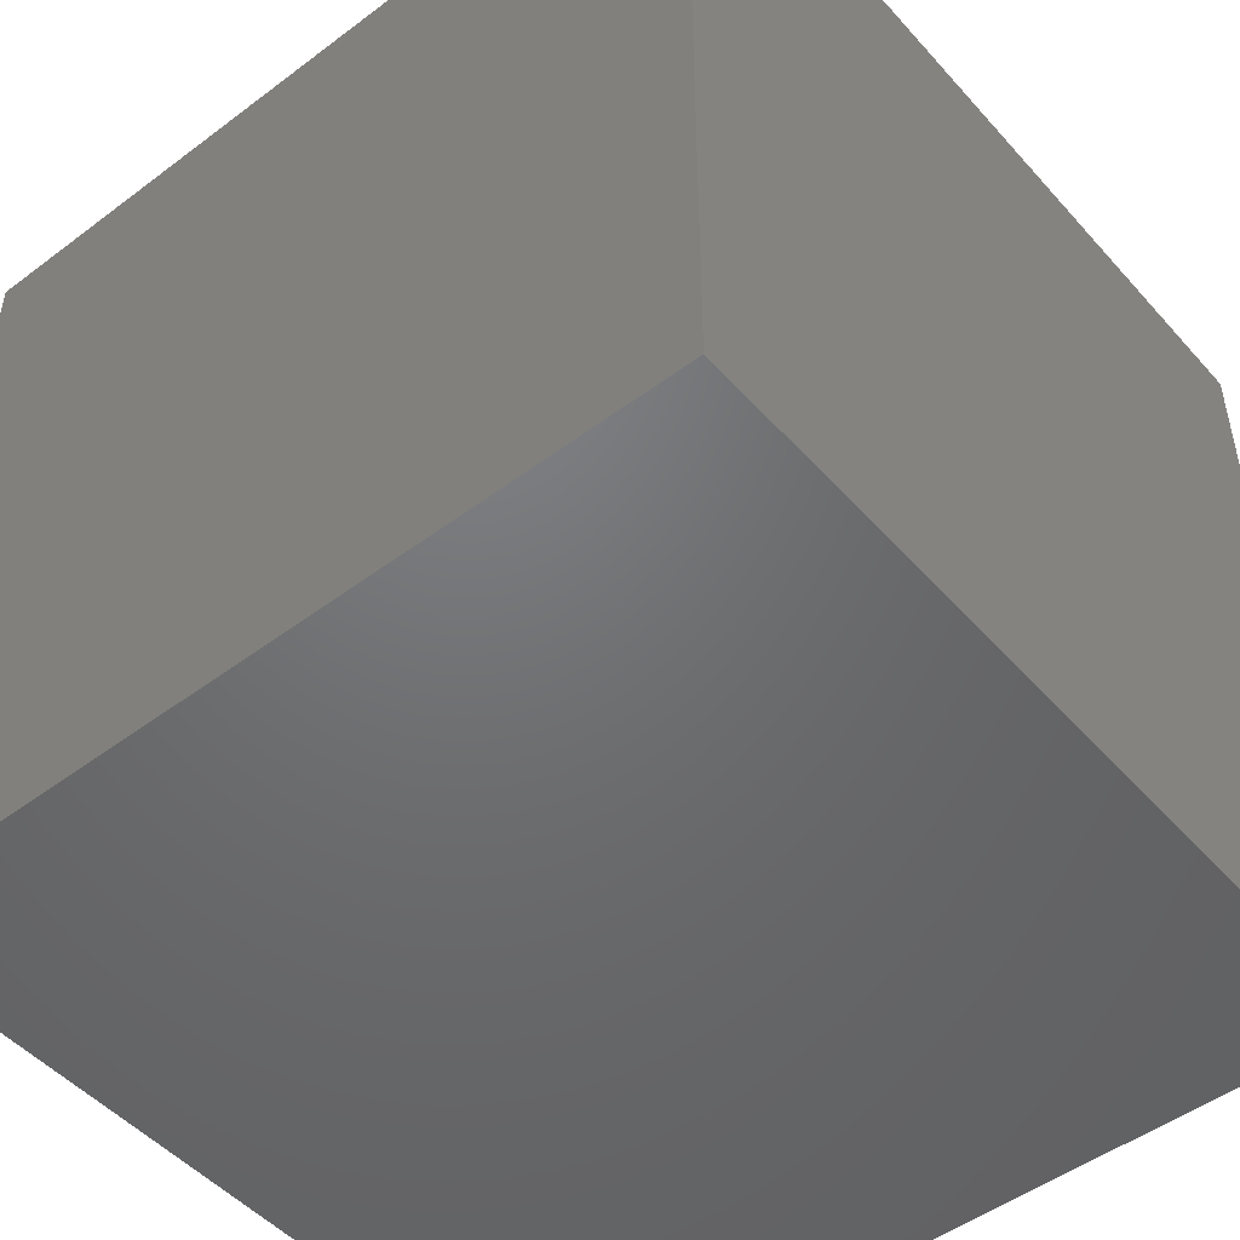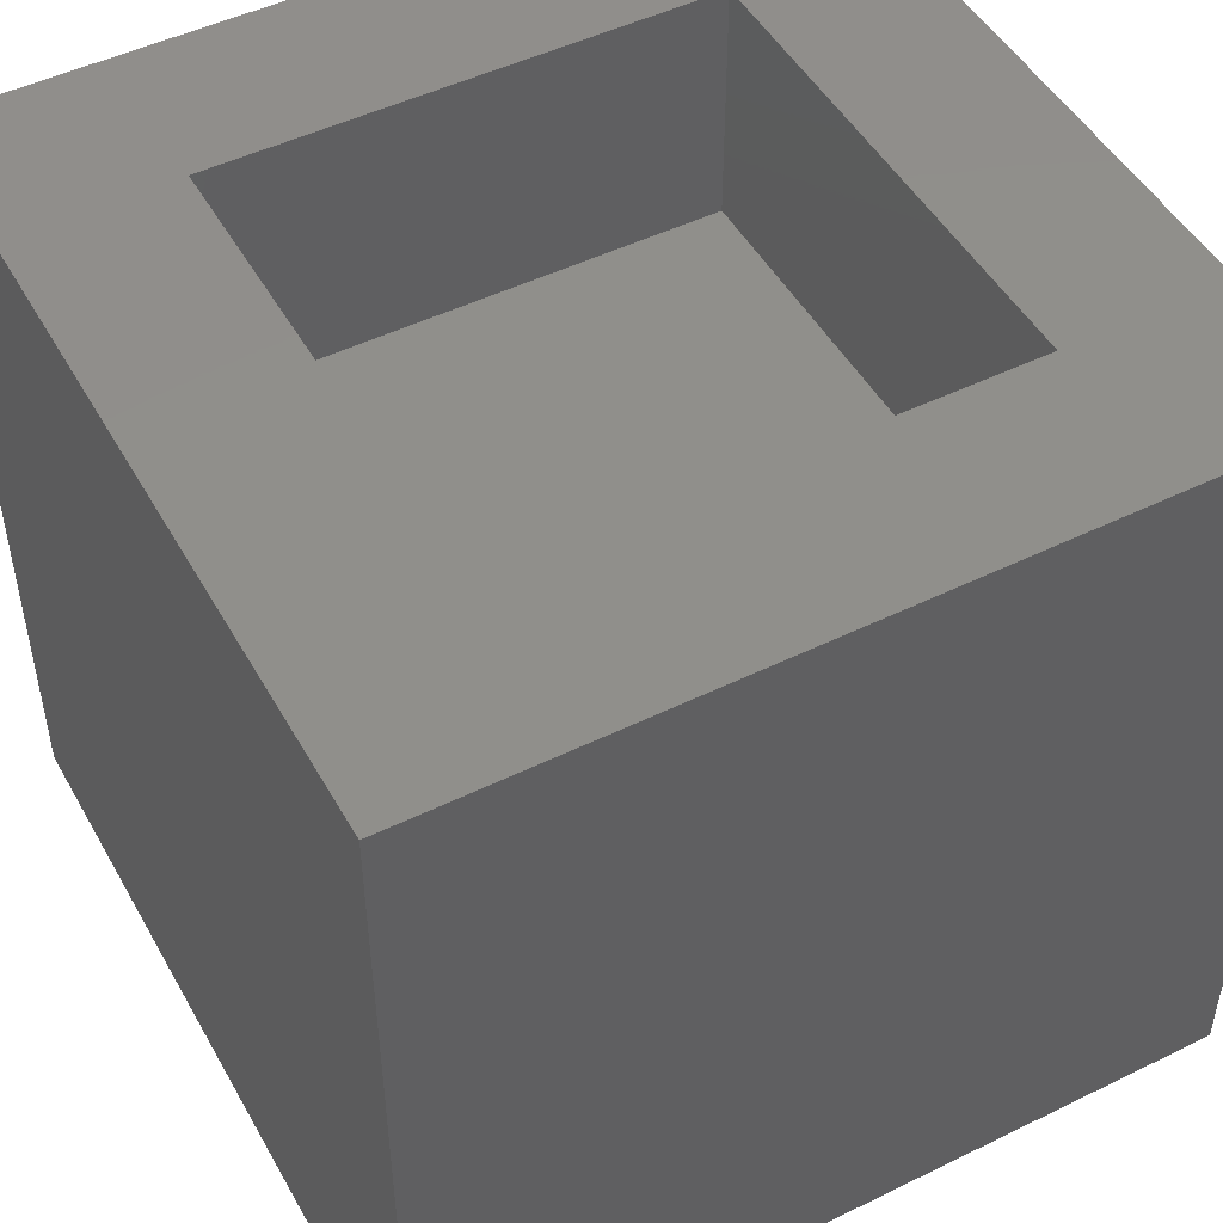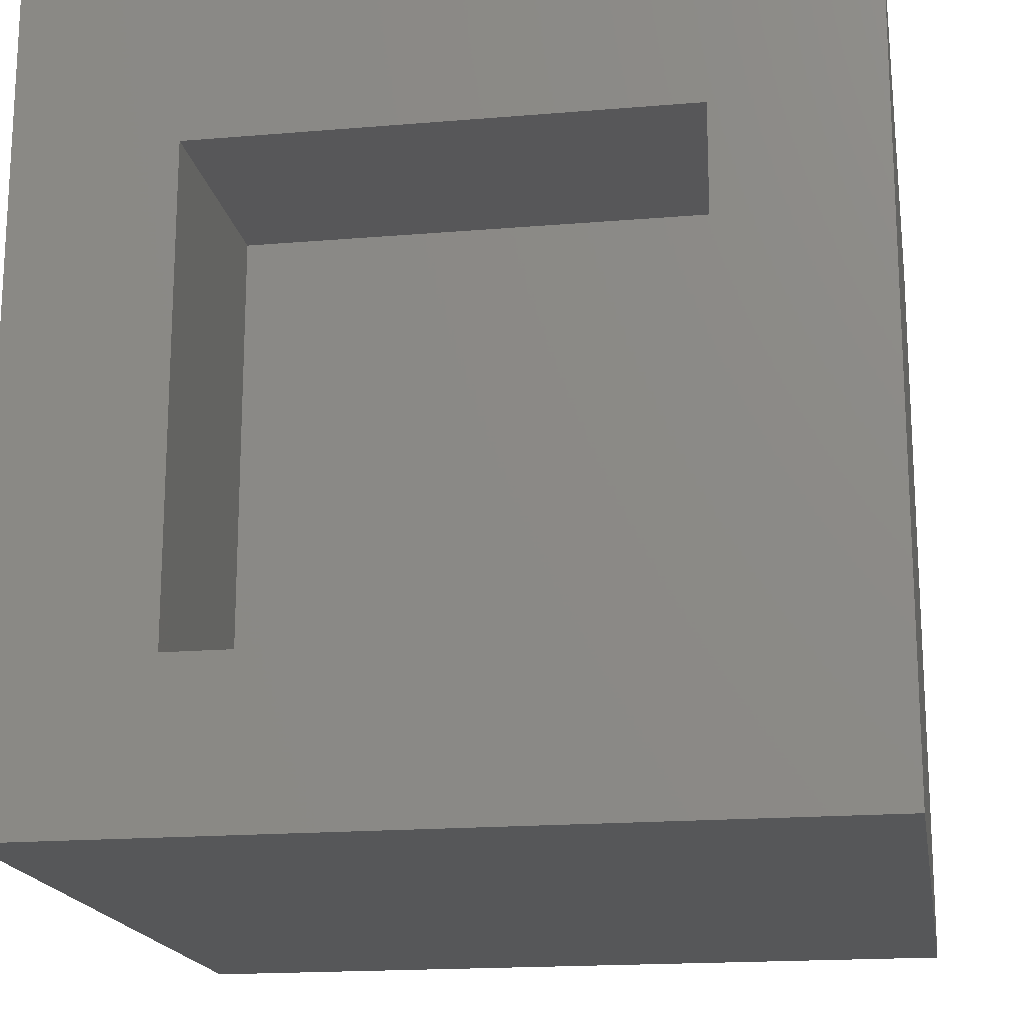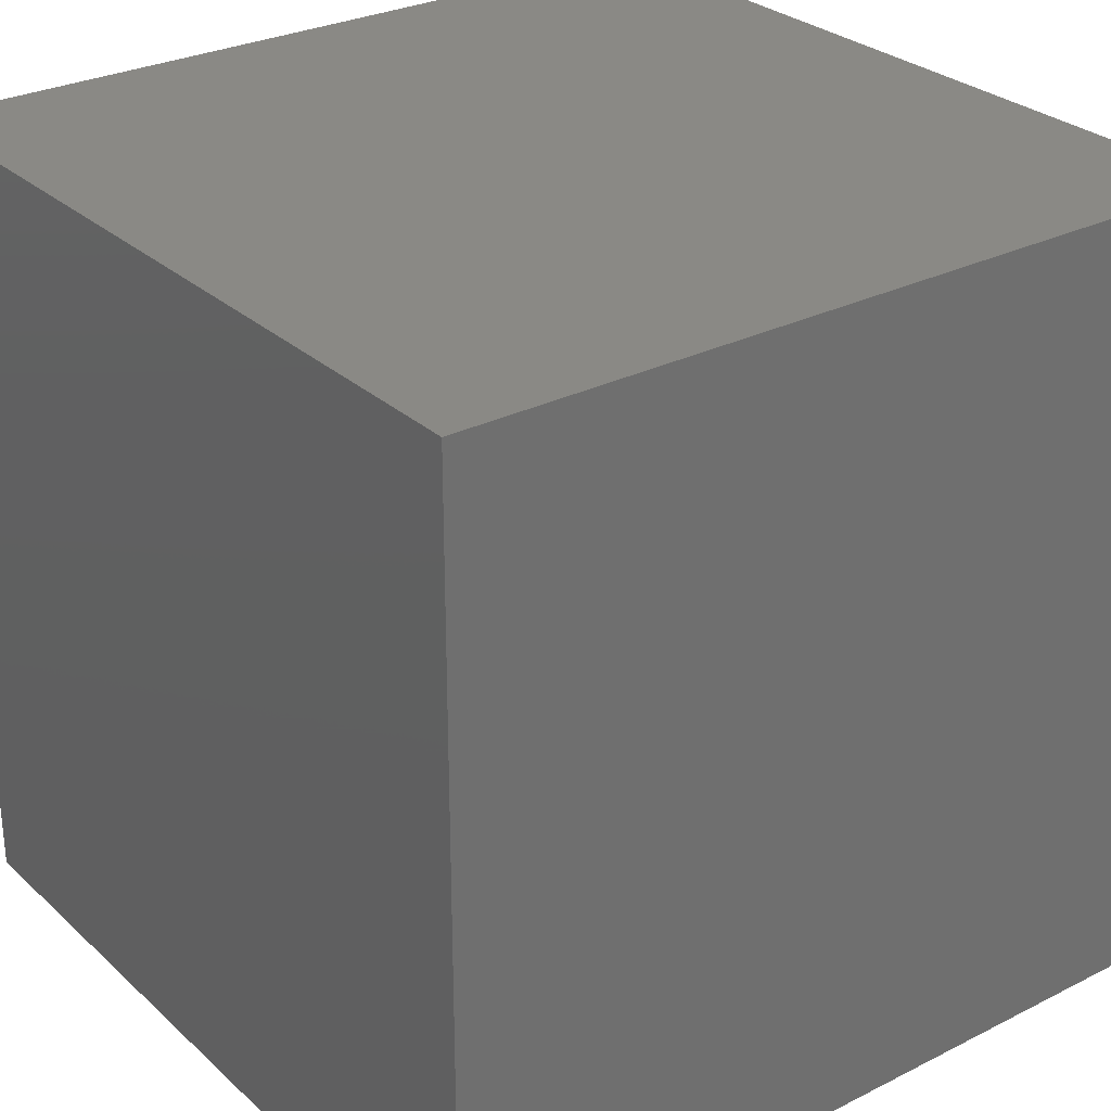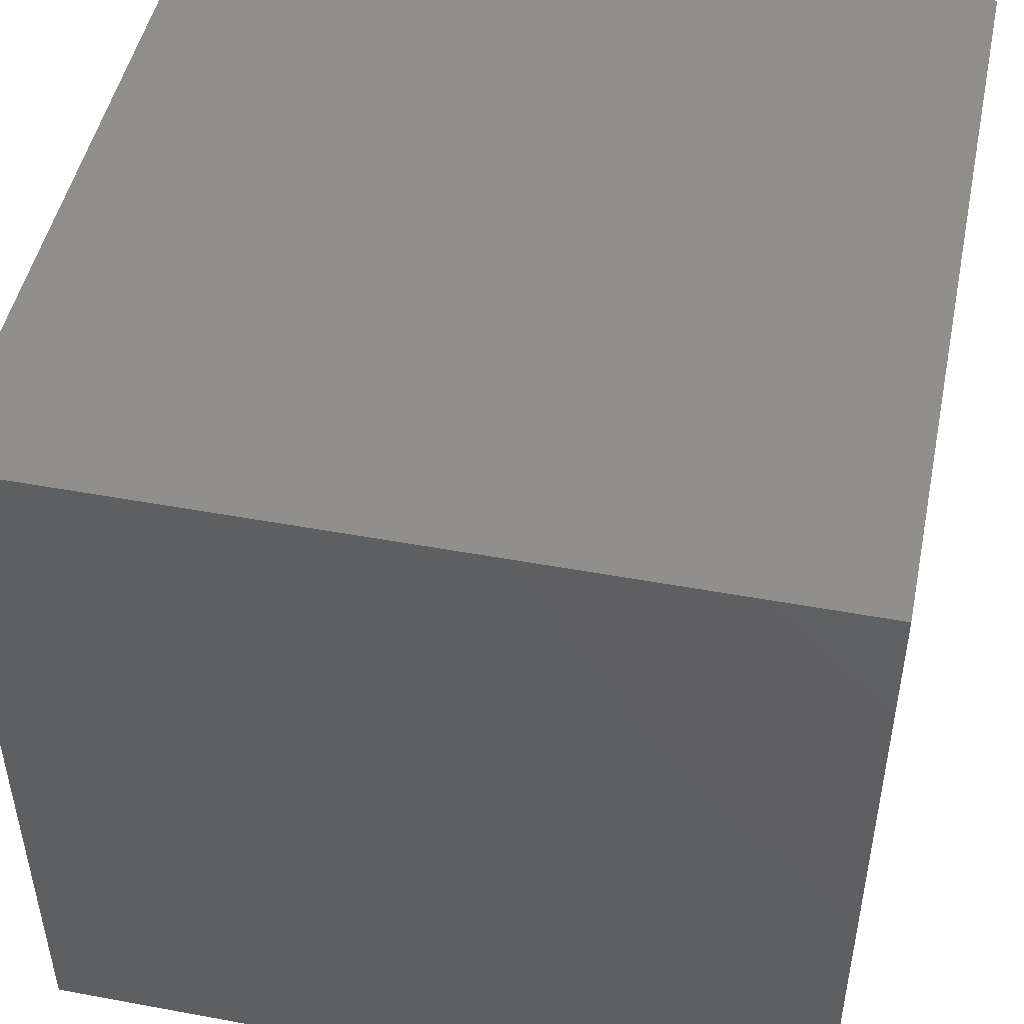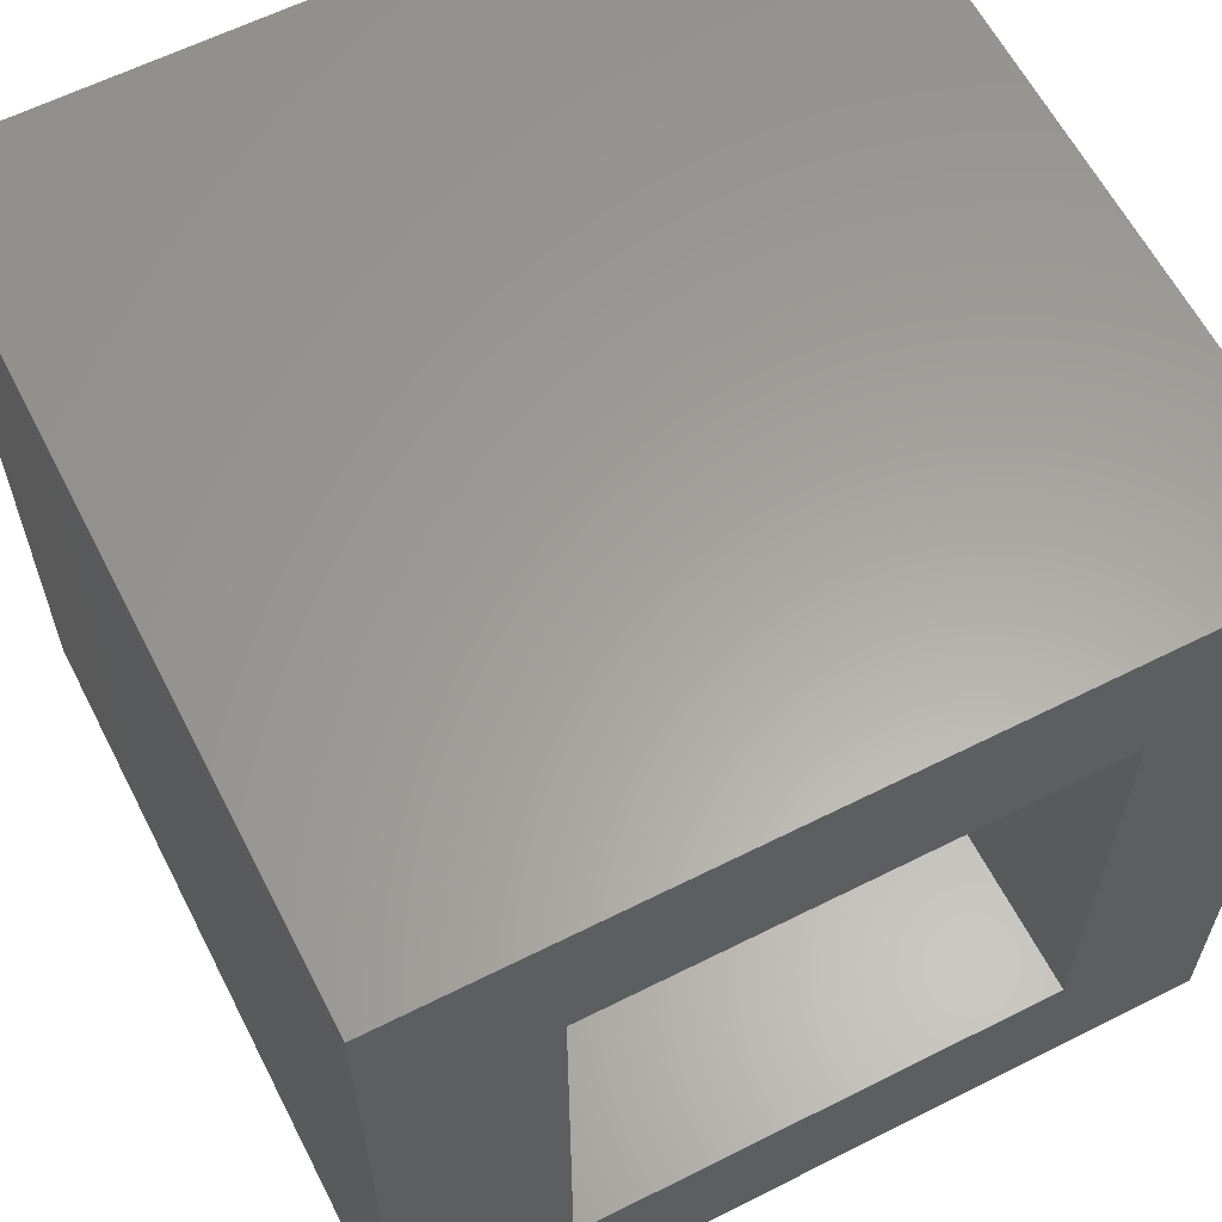
<metadata>
{"format":"stl","ext":"stl","renderer":"f3d","projection":"perspective","resolution":1024,"background":"white","views":[{"elev":-49.3,"azim":-50.3,"up":"+Z"},{"elev":48.9,"azim":-118.5,"up":"+Z"},{"elev":-17.8,"azim":9.4,"up":"+Y"},{"elev":28.7,"azim":143.0,"up":"+Y"},{"elev":48.2,"azim":101.7,"up":"+Y"},{"elev":61.5,"azim":-27.1,"up":"+Y"}]}
</metadata>
<code>
# stl→obj: 16 verts, 28 faces
v 0 0 0
v 0 10 10
v 0 10 0
v 0 0 10
v 10 10 10
v 8 8 10
v 10 0 10
v 2 8 10
v 2 2 10
v 8 2 10
v 10 10 0
v 10 0 0
v 2 8 7
v 2 2 7
v 8 2 7
v 8 8 7
f 1 2 3
f 2 1 4
f 5 6 7
f 5 8 6
f 8 2 9
f 2 8 5
f 10 7 6
f 9 7 10
f 9 4 7
f 4 9 2
f 7 11 5
f 11 7 12
f 11 2 5
f 2 11 3
f 1 11 12
f 11 1 3
f 1 7 4
f 7 1 12
f 9 13 8
f 13 9 14
f 15 6 16
f 6 15 10
f 13 15 16
f 15 13 14
f 15 9 10
f 9 15 14
f 13 6 8
f 6 13 16

</code>
